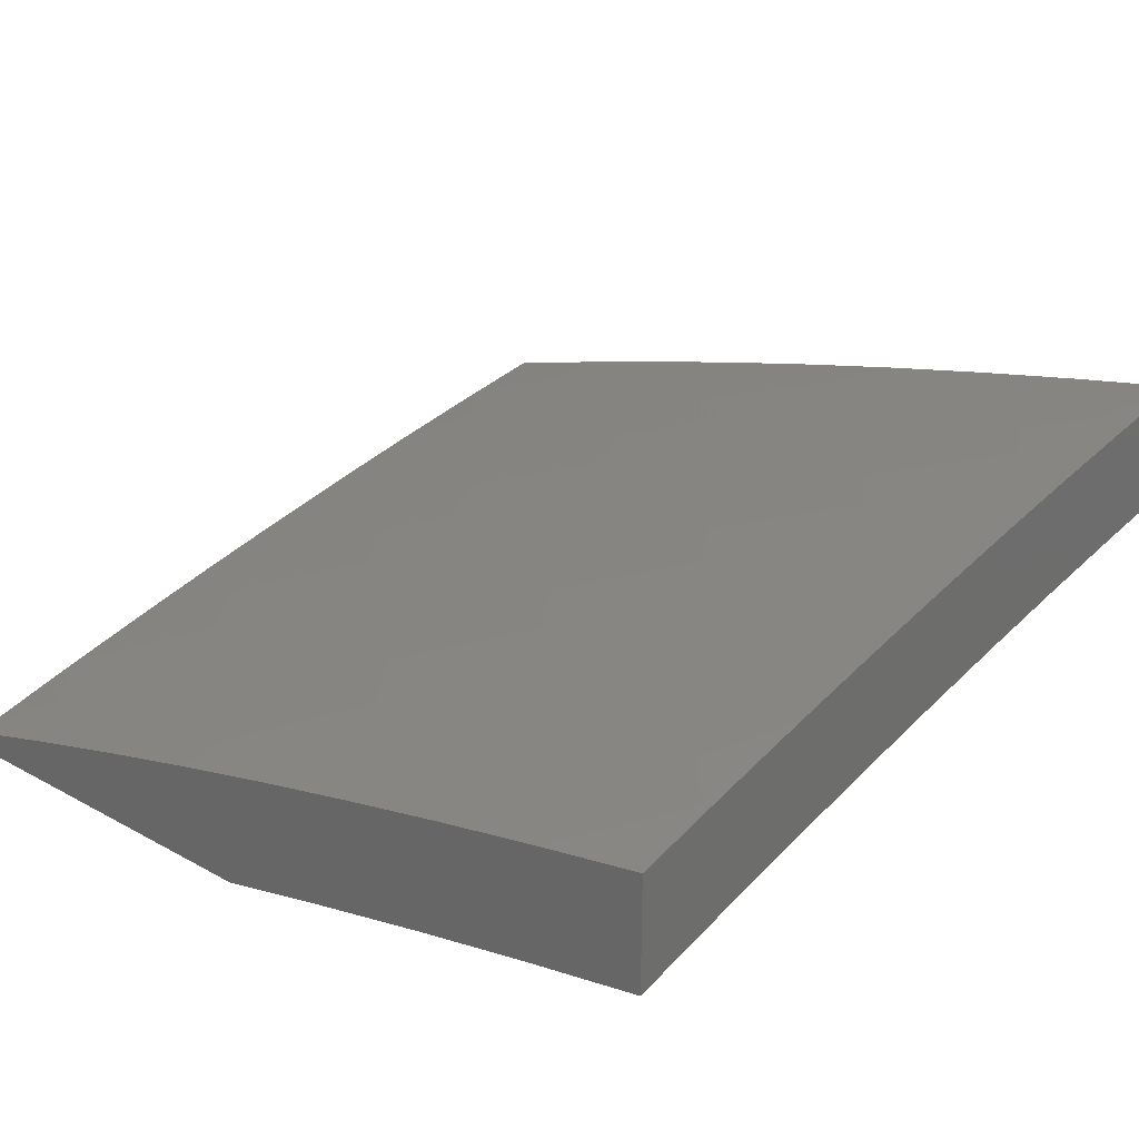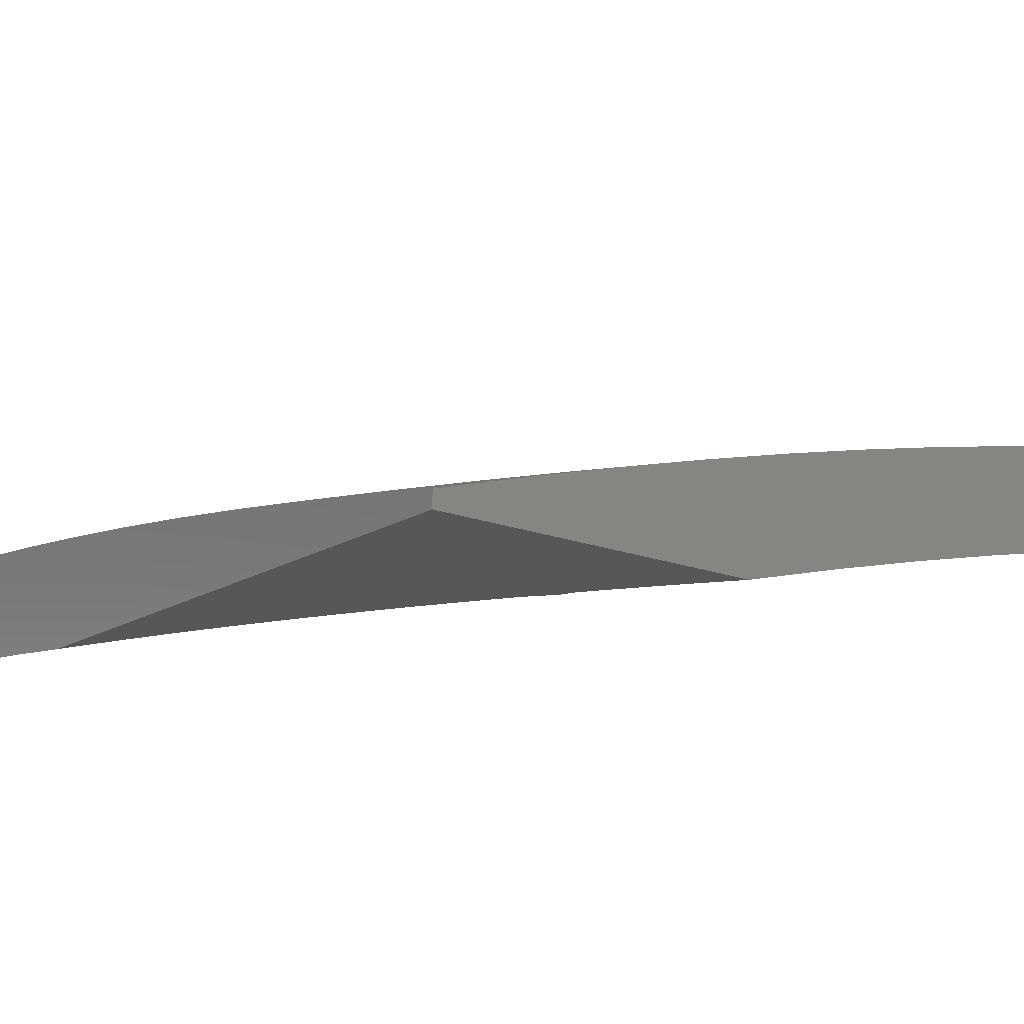
<metadata>
{"format":"stl","ext":"stl","renderer":"f3d","projection":"perspective","resolution":1024,"background":"white","views":[{"elev":28.3,"azim":129.6,"up":"+Z"},{"elev":-16.5,"azim":51.3,"up":"+Z"}]}
</metadata>
<code>
# stl→obj: 370 verts, 736 faces
v 1.126 -3 11.15
v 1.086 -2.974 11.16
v 1 -3 11.16
v 1.057 -2.895 11.19
v 1 -2.876 11.2
v 1.027 -2.815 11.22
v 1 -2.752 11.24
v 1.107 -2.786 11.22
v 1.076 -2.707 11.24
v 1.153 -2.676 11.24
v 1.12 -2.598 11.26
v 1.194 -2.566 11.26
v 1.158 -2.489 11.29
v 1.23 -2.456 11.29
v 1.192 -2.379 11.31
v 1.261 -2.345 11.31
v 1.221 -2.27 11.33
v 1.287 -2.235 11.33
v 1.244 -2.161 11.35
v 1.307 -2.125 11.35
v 1.262 -2.053 11.37
v 1.323 -2.016 11.37
v 1.251 -2 11.38
v 1.377 -2 11.37
v 1.369 -2.088 11.35
v 1.431 -2.048 11.35
v 1.416 -2.159 11.33
v 1.479 -2.118 11.33
v 1.463 -2.23 11.31
v 1.528 -2.188 11.31
v 1.51 -2.302 11.29
v 1.577 -2.258 11.29
v 1.556 -2.373 11.26
v 1.626 -2.328 11.26
v 1.603 -2.444 11.24
v 1.675 -2.398 11.24
v 1.65 -2.516 11.22
v 1.724 -2.468 11.22
v 1.697 -2.587 11.19
v 1.773 -2.538 11.19
v 1.744 -2.658 11.16
v 1.822 -2.608 11.16
v 1.79 -2.73 11.14
v 1.87 -2.678 11.14
v 1.837 -2.801 11.11
v 1.919 -2.748 11.11
v 1.884 -2.872 11.08
v 1.968 -2.818 11.08
v 2 -2.876 11.06
v 2 -2.752 11.09
v 1.17 -2.944 11.16
v 1.251 -3 11.14
v 1.254 -2.91 11.16
v 1.288 -2.988 11.14
v 1.338 -2.874 11.16
v 1.374 -2.952 11.14
v 1.421 -2.836 11.16
v 1.459 -2.912 11.14
v 1.503 -2.795 11.16
v 1.543 -2.87 11.14
v 1.584 -2.752 11.16
v 1.627 -2.826 11.14
v 1.664 -2.706 11.16
v 1.709 -2.779 11.14
v 1.377 -3 11.12
v 1.502 -3 11.11
v 1.497 -2.988 11.11
v 1.583 -2.945 11.11
v 1.627 -3 11.09
v 1.669 -2.9 11.11
v 1.712 -2.973 11.08
v 1.751 -3 11.07
v 1.798 -2.924 11.08
v 1.843 -2.997 11.05
v 1.931 -2.943 11.05
v 1.954 -2.979 11.04
v 2 -3 11.02
v 1.876 -3 11.04
v 2 -2.628 11.13
v 1.95 -2.623 11.14
v 2 -2.503 11.16
v 1.899 -2.555 11.16
v 1.973 -2.5 11.16
v 1.921 -2.433 11.19
v 2 -2.378 11.19
v 1.992 -2.377 11.19
v 2 -2.252 11.22
v 1.937 -2.312 11.22
v 1.882 -2.246 11.24
v 1.868 -2.366 11.22
v 1.815 -2.299 11.24
v 1.797 -2.418 11.22
v 1.746 -2.349 11.24
v 1.949 -2.191 11.24
v 2 -2.126 11.24
v 1.892 -2.127 11.26
v 1.954 -2.072 11.26
v 1.896 -2.01 11.29
v 2 -2 11.27
v 1.876 -2 11.29
v 1.835 -2.063 11.29
v 1.751 -2 11.31
v 1.717 -2.049 11.31
v 1.627 -2 11.33
v 1.656 -2.097 11.31
v 1.603 -2.03 11.33
v 1.593 -2.144 11.31
v 1.542 -2.075 11.33
v 1.502 -2 11.35
v 1.491 -2.007 11.35
v 1.159 -2.014 11.39
v 1.126 -2 11.4
v 1.1 -2.045 11.39
v 1 -2 11.41
v 1.04 -2.075 11.39
v 1 -2.126 11.39
v 1.078 -2.151 11.37
v 1.015 -2.18 11.37
v 1.051 -2.257 11.35
v 1 -2.252 11.36
v 1.019 -2.364 11.33
v 1 -2.378 11.33
v 1.052 -2.442 11.31
v 1 -2.503 11.3
v 1.086 -2.52 11.29
v 1.013 -2.549 11.29
v 1.045 -2.628 11.26
v 1 -2.628 11.27
v 1.139 -2.865 11.19
v 1.221 -2.832 11.19
v 1.302 -2.797 11.19
v 1.383 -2.76 11.19
v 1.463 -2.72 11.19
v 1.542 -2.678 11.19
v 1.62 -2.634 11.19
v 1.187 -2.754 11.22
v 1.23 -2.643 11.24
v 1.268 -2.532 11.26
v 1.301 -2.42 11.29
v 1.329 -2.309 11.31
v 1.352 -2.198 11.33
v 1.266 -2.72 11.22
v 1.344 -2.684 11.22
v 1.422 -2.645 11.22
v 1.499 -2.604 11.22
v 1.575 -2.561 11.22
v 1.122 -2.412 11.31
v 1.087 -2.334 11.33
v 1.306 -2.608 11.24
v 1.342 -2.495 11.26
v 1.372 -2.383 11.29
v 1.396 -2.271 11.31
v 1.154 -2.303 11.33
v 1.116 -2.227 11.35
v 1.382 -2.57 11.24
v 1.457 -2.531 11.24
v 1.53 -2.489 11.24
v 1.18 -2.195 11.35
v 1.14 -2.12 11.37
v 1.754 -2.852 11.11
v 1.414 -2.457 11.26
v 1.441 -2.343 11.29
v 1.486 -2.416 11.26
v 1.202 -2.087 11.37
v 1.848 -2.486 11.19
v 1.695 -2.281 11.26
v 1.762 -2.232 11.26
v 1.827 -2.18 11.26
v 1.644 -2.212 11.29
v 1.709 -2.164 11.29
v 1.772 -2.115 11.29
v 1.955 -2.601 11
v 1.903 -2.561 11.02
v 2 -2.568 11
v 1.978 -2.506 11.02
v 2 -2.427 11.04
v 1.939 -2.456 11.04
v 1.9 -2.407 11.06
v 1.827 -2.46 11.06
v 1.79 -2.409 11.08
v 1.717 -2.459 11.08
v 1.681 -2.407 11.1
v 1.609 -2.454 11.1
v 1.575 -2.401 11.11
v 1.503 -2.444 11.11
v 1.47 -2.391 11.13
v 1.399 -2.431 11.13
v 1.368 -2.376 11.15
v 1.298 -2.414 11.15
v 1.268 -2.358 11.17
v 1.199 -2.393 11.17
v 1.17 -2.336 11.18
v 1.102 -2.368 11.18
v 1.076 -2.311 11.2
v 1.008 -2.34 11.2
v 1.049 -2.254 11.21
v 1 -2.252 11.22
v 1.023 -2.197 11.23
v 1 -2.126 11.25
v 1.058 -2.112 11.24
v 1.03 -2.055 11.26
v 1.119 -2.081 11.24
v 1.089 -2.026 11.26
v 1.126 -2 11.26
v 1 -2 11.27
v 1.909 -2.633 11
v 1.826 -2.614 11.02
v 1.79 -2.562 11.04
v 1.713 -2.612 11.04
v 1.679 -2.559 11.06
v 1.602 -2.605 11.06
v 1.569 -2.552 11.08
v 1.494 -2.595 11.08
v 1.462 -2.54 11.1
v 1.387 -2.58 11.1
v 1.357 -2.525 11.11
v 1.283 -2.561 11.11
v 1.255 -2.505 11.13
v 1.182 -2.539 11.13
v 1.155 -2.482 11.15
v 1.083 -2.513 11.15
v 1.058 -2.455 11.17
v 1 -2.503 11.16
v 1 -2.378 11.19
v 1.863 -2.665 11
v 1.816 -2.696 11
v 1.748 -2.664 11.02
v 1.769 -2.725 11
v 1.721 -2.755 11
v 1.668 -2.713 11.02
v 1.673 -2.783 11
v 1.588 -2.758 11.02
v 1.624 -2.81 11
v 1.575 -2.837 11
v 1.506 -2.802 11.02
v 1.525 -2.863 11
v 1.475 -2.888 11
v 1.424 -2.843 11.02
v 1.424 -2.912 11
v 1.341 -2.881 11.02
v 1.373 -2.935 11
v 1.322 -2.958 11
v 1.257 -2.917 11.02
v 1.27 -2.979 11
v 1.218 -3 11
v 1.173 -2.95 11.02
v 1.109 -3 11.01
v 1.088 -2.981 11.02
v 1 -3 11.02
v 1.067 -2.922 11.04
v 1 -2.876 11.06
v 1.045 -2.863 11.06
v 1.024 -2.804 11.08
v 1.126 -2.833 11.06
v 1.103 -2.775 11.08
v 1.207 -2.801 11.06
v 1.183 -2.744 11.08
v 1.288 -2.767 11.06
v 1.261 -2.71 11.08
v 1.368 -2.73 11.06
v 1.339 -2.674 11.08
v 1.447 -2.691 11.06
v 1.417 -2.635 11.08
v 1.525 -2.649 11.06
v 1 -2.752 11.1
v 1.002 -2.745 11.1
v 1.08 -2.717 11.1
v 1.158 -2.686 11.1
v 1.235 -2.653 11.1
v 1.311 -2.618 11.1
v 1 -2.628 11.13
v 1.057 -2.658 11.11
v 1.01 -2.542 11.15
v 1.034 -2.6 11.13
v 1.133 -2.628 11.11
v 1.033 -2.397 11.18
v 1.129 -2.425 11.17
v 1.227 -2.449 11.15
v 1.328 -2.469 11.13
v 1.431 -2.486 11.11
v 1.536 -2.498 11.1
v 1.644 -2.506 11.08
v 1.754 -2.51 11.06
v 1.865 -2.51 11.04
v 1.179 -2.049 11.24
v 1.251 -2 11.25
v 1.239 -2.015 11.24
v 1.272 -2.069 11.23
v 1.211 -2.104 11.23
v 1.149 -2.137 11.23
v 1.086 -2.168 11.23
v 1.114 -2.224 11.21
v 1.142 -2.28 11.2
v 1.333 -2.032 11.23
v 1.377 -2 11.23
v 1.367 -2.085 11.21
v 1.428 -2.045 11.21
v 1.465 -2.097 11.2
v 1.526 -2.054 11.2
v 1.564 -2.105 11.18
v 1.626 -2.06 11.18
v 1.665 -2.109 11.17
v 1.727 -2.061 11.17
v 1.768 -2.109 11.15
v 1.83 -2.058 11.15
v 1.872 -2.105 11.13
v 1.934 -2.051 11.13
v 1.978 -2.097 11.11
v 2 -2 11.13
v 2 -2.143 11.1
v 1.489 -2.004 11.21
v 1.502 -2 11.21
v 1.587 -2.01 11.2
v 1.627 -2 11.2
v 1.687 -2.012 11.18
v 1.751 -2 11.18
v 1.788 -2.011 11.17
v 1.876 -2 11.15
v 1.891 -2.005 11.15
v 2 -2.285 11.07
v 1.998 -2.247 11.08
v 1.956 -2.2 11.1
v 1.914 -2.152 11.11
v 1.849 -2.206 11.11
v 1.808 -2.158 11.13
v 1.743 -2.208 11.13
v 1.704 -2.159 11.15
v 1.639 -2.206 11.15
v 1.601 -2.156 11.17
v 1.537 -2.2 11.17
v 1.501 -2.148 11.18
v 1.436 -2.19 11.18
v 1.402 -2.137 11.2
v 1.338 -2.176 11.2
v 1.305 -2.122 11.21
v 1.242 -2.158 11.21
v 1.971 -2.351 11.06
v 1.93 -2.303 11.08
v 1.89 -2.255 11.1
v 1.752 -2.358 11.1
v 1.861 -2.357 11.08
v 1.822 -2.307 11.1
v 1.714 -2.308 11.11
v 1.782 -2.258 11.11
v 1.645 -2.355 11.11
v 1.609 -2.304 11.13
v 1.677 -2.257 11.13
v 1.573 -2.252 11.15
v 1.54 -2.348 11.13
v 1.506 -2.295 11.15
v 1.471 -2.243 11.17
v 1.635 -2.659 11.04
v 1.437 -2.337 11.15
v 1.404 -2.283 11.17
v 1.371 -2.23 11.18
v 1.556 -2.704 11.04
v 1.336 -2.322 11.17
v 1.305 -2.267 11.18
v 1.274 -2.213 11.2
v 1.477 -2.746 11.04
v 1.238 -2.303 11.18
v 1.208 -2.247 11.2
v 1.179 -2.192 11.21
v 1.396 -2.786 11.04
v 1.314 -2.824 11.04
v 1.208 -2.596 11.11
v 1.232 -2.859 11.04
v 1.108 -2.571 11.13
v 1.15 -2.892 11.04
v 2 -3 11
f 1 2 3
f 3 2 4
f 3 4 5
f 5 4 6
f 5 6 7
f 7 6 8
f 7 8 9
f 9 8 10
f 9 10 11
f 11 10 12
f 11 12 13
f 13 12 14
f 13 14 15
f 15 14 16
f 15 16 17
f 17 16 18
f 17 18 19
f 19 18 20
f 19 20 21
f 21 20 22
f 21 22 23
f 23 22 24
f 24 22 25
f 24 25 26
f 26 25 27
f 26 27 28
f 28 27 29
f 28 29 30
f 30 29 31
f 30 31 32
f 32 31 33
f 32 33 34
f 34 33 35
f 34 35 36
f 36 35 37
f 36 37 38
f 38 37 39
f 38 39 40
f 40 39 41
f 40 41 42
f 42 41 43
f 42 43 44
f 44 43 45
f 44 45 46
f 46 45 47
f 46 47 48
f 48 47 49
f 48 49 50
f 2 1 51
f 51 1 52
f 51 52 53
f 53 52 54
f 53 54 55
f 55 54 56
f 55 56 57
f 57 56 58
f 57 58 59
f 59 58 60
f 59 60 61
f 61 60 62
f 61 62 63
f 63 62 64
f 63 64 41
f 41 64 43
f 52 65 54
f 54 65 56
f 56 65 58
f 58 65 66
f 58 66 67
f 67 66 68
f 67 68 60
f 60 68 62
f 66 69 68
f 68 69 70
f 68 70 62
f 62 70 64
f 70 69 71
f 71 69 72
f 71 72 73
f 73 72 74
f 73 74 47
f 47 74 75
f 47 75 49
f 49 75 76
f 49 76 77
f 77 76 78
f 78 76 75
f 78 75 74
f 72 78 74
f 48 50 46
f 46 50 79
f 46 79 80
f 80 79 81
f 80 81 82
f 82 81 83
f 82 83 84
f 84 83 85
f 84 85 86
f 86 85 87
f 86 87 88
f 88 87 89
f 88 89 90
f 90 89 91
f 90 91 92
f 92 91 93
f 92 93 38
f 38 93 36
f 81 85 83
f 89 87 94
f 94 87 95
f 94 95 96
f 96 95 97
f 96 97 98
f 98 97 99
f 98 99 100
f 95 99 97
f 98 100 101
f 101 100 102
f 101 102 103
f 103 102 104
f 103 104 105
f 105 104 106
f 105 106 107
f 107 106 108
f 107 108 30
f 30 108 28
f 104 109 106
f 106 109 108
f 108 109 110
f 110 109 24
f 110 24 26
f 21 23 111
f 111 23 112
f 111 112 113
f 113 112 114
f 113 114 115
f 115 114 116
f 115 116 117
f 117 116 118
f 117 118 119
f 119 118 120
f 119 120 121
f 121 120 122
f 121 122 123
f 123 122 124
f 123 124 125
f 125 124 126
f 125 126 127
f 127 126 128
f 127 128 9
f 9 128 7
f 116 120 118
f 124 128 126
f 44 46 80
f 8 6 4
f 4 2 129
f 129 2 51
f 129 51 130
f 130 51 53
f 130 53 131
f 131 53 55
f 131 55 132
f 132 55 57
f 132 57 133
f 133 57 59
f 133 59 134
f 134 59 61
f 134 61 135
f 135 61 63
f 135 63 39
f 39 63 41
f 4 129 8
f 8 129 136
f 8 136 10
f 10 136 137
f 10 137 12
f 12 137 138
f 12 138 14
f 14 138 139
f 14 139 16
f 16 139 140
f 16 140 18
f 18 140 141
f 18 141 20
f 20 141 25
f 20 25 22
f 136 129 130
f 125 127 11
f 11 127 9
f 136 130 142
f 142 130 131
f 142 131 143
f 143 131 132
f 143 132 144
f 144 132 133
f 144 133 145
f 145 133 134
f 145 134 146
f 146 134 135
f 146 135 37
f 37 135 39
f 11 13 125
f 125 13 147
f 125 147 123
f 123 147 148
f 123 148 121
f 121 148 119
f 136 142 137
f 137 142 149
f 137 149 138
f 138 149 150
f 138 150 139
f 139 150 151
f 139 151 140
f 140 151 152
f 140 152 141
f 141 152 27
f 141 27 25
f 149 142 143
f 13 15 147
f 147 15 153
f 147 153 148
f 148 153 154
f 148 154 119
f 119 154 117
f 60 58 67
f 149 143 155
f 155 143 144
f 155 144 156
f 156 144 145
f 156 145 157
f 157 145 146
f 157 146 35
f 35 146 37
f 15 17 153
f 153 17 158
f 153 158 154
f 154 158 159
f 154 159 117
f 117 159 113
f 117 113 115
f 70 71 160
f 160 71 73
f 160 73 45
f 45 73 47
f 156 161 155
f 155 161 150
f 155 150 149
f 150 161 151
f 151 161 162
f 151 162 152
f 152 162 29
f 152 29 27
f 161 156 163
f 163 156 157
f 163 157 33
f 33 157 35
f 158 17 19
f 159 158 164
f 164 158 19
f 164 19 21
f 113 159 111
f 111 159 164
f 111 164 21
f 43 64 160
f 160 64 70
f 43 160 45
f 161 163 162
f 162 163 31
f 162 31 29
f 31 163 33
f 80 82 44
f 44 82 42
f 92 38 40
f 40 42 165
f 165 42 82
f 165 82 84
f 34 36 166
f 166 36 93
f 166 93 167
f 167 93 91
f 167 91 168
f 168 91 89
f 168 89 96
f 96 89 94
f 107 30 32
f 32 34 169
f 169 34 166
f 169 166 170
f 170 166 167
f 170 167 171
f 171 167 168
f 171 168 101
f 101 168 96
f 101 96 98
f 110 26 28
f 110 28 108
f 90 92 165
f 165 92 40
f 90 165 84
f 105 107 169
f 169 107 32
f 105 169 170
f 88 90 84
f 86 88 84
f 103 105 170
f 103 170 171
f 101 103 171
f 172 173 174
f 174 173 175
f 174 175 176
f 176 175 177
f 176 177 178
f 178 177 179
f 178 179 180
f 180 179 181
f 180 181 182
f 182 181 183
f 182 183 184
f 184 183 185
f 184 185 186
f 186 185 187
f 186 187 188
f 188 187 189
f 188 189 190
f 190 189 191
f 190 191 192
f 192 191 193
f 192 193 194
f 194 193 195
f 194 195 196
f 196 195 197
f 196 197 198
f 198 197 199
f 198 199 200
f 200 199 201
f 200 201 202
f 202 201 203
f 202 203 204
f 204 203 205
f 205 203 201
f 205 201 199
f 172 206 173
f 173 206 207
f 173 207 208
f 208 207 209
f 208 209 210
f 210 209 211
f 210 211 212
f 212 211 213
f 212 213 214
f 214 213 215
f 214 215 216
f 216 215 217
f 216 217 218
f 218 217 219
f 218 219 220
f 220 219 221
f 220 221 222
f 222 221 223
f 222 223 224
f 206 225 207
f 207 225 226
f 207 226 227
f 227 226 228
f 227 228 229
f 227 229 230
f 230 229 231
f 230 231 232
f 232 231 233
f 232 233 234
f 232 234 235
f 235 234 236
f 235 236 237
f 235 237 238
f 238 237 239
f 238 239 240
f 240 239 241
f 240 241 242
f 240 242 243
f 243 242 244
f 243 244 245
f 243 245 246
f 246 245 247
f 246 247 248
f 248 247 249
f 248 249 250
f 250 249 251
f 250 251 252
f 252 251 253
f 252 253 254
f 254 253 255
f 254 255 256
f 256 255 257
f 256 257 258
f 258 257 259
f 258 259 260
f 260 259 261
f 260 261 262
f 262 261 263
f 262 263 264
f 264 263 213
f 264 213 211
f 251 265 253
f 253 265 266
f 253 266 255
f 255 266 267
f 255 267 257
f 257 267 268
f 257 268 259
f 259 268 269
f 259 269 261
f 261 269 270
f 261 270 263
f 263 270 215
f 263 215 213
f 265 271 266
f 266 271 272
f 266 272 267
f 267 272 268
f 223 273 271
f 271 273 274
f 271 274 272
f 272 274 275
f 272 275 268
f 268 275 269
f 197 195 224
f 224 195 276
f 224 276 222
f 222 276 277
f 222 277 220
f 220 277 278
f 220 278 218
f 218 278 279
f 218 279 216
f 216 279 280
f 216 280 214
f 214 280 281
f 214 281 212
f 212 281 282
f 212 282 210
f 210 282 283
f 210 283 208
f 208 283 284
f 208 284 173
f 173 284 175
f 202 204 285
f 285 204 286
f 285 286 287
f 287 286 288
f 287 288 285
f 285 288 289
f 285 289 202
f 202 289 290
f 202 290 200
f 200 290 291
f 200 291 198
f 198 291 292
f 198 292 196
f 196 292 293
f 196 293 194
f 194 293 192
f 288 286 294
f 294 286 295
f 294 295 296
f 296 295 297
f 296 297 298
f 298 297 299
f 298 299 300
f 300 299 301
f 300 301 302
f 302 301 303
f 302 303 304
f 304 303 305
f 304 305 306
f 306 305 307
f 306 307 308
f 308 307 309
f 308 309 310
f 297 295 311
f 311 295 312
f 311 312 299
f 299 312 313
f 299 313 301
f 301 313 314
f 301 314 315
f 315 314 316
f 315 316 303
f 303 316 317
f 303 317 305
f 305 317 318
f 305 318 319
f 319 318 309
f 319 309 307
f 312 314 313
f 316 318 317
f 320 321 310
f 310 321 322
f 310 322 323
f 323 322 324
f 323 324 325
f 325 324 326
f 325 326 327
f 327 326 328
f 327 328 329
f 329 328 330
f 329 330 331
f 331 330 332
f 331 332 333
f 333 332 334
f 333 334 335
f 335 334 336
f 335 336 289
f 289 336 290
f 176 337 320
f 320 337 338
f 320 338 321
f 321 338 339
f 321 339 322
f 322 339 324
f 177 175 284
f 177 284 179
f 179 284 283
f 179 283 181
f 181 283 282
f 181 282 183
f 183 282 281
f 183 281 185
f 185 281 280
f 185 280 187
f 187 280 279
f 187 279 189
f 189 279 278
f 189 278 191
f 191 278 277
f 191 277 193
f 193 277 276
f 193 276 195
f 180 340 341
f 341 340 342
f 341 342 338
f 338 342 339
f 340 343 342
f 342 343 344
f 342 344 339
f 339 344 324
f 180 182 340
f 340 182 345
f 340 345 343
f 343 345 346
f 343 346 347
f 347 346 348
f 347 348 328
f 328 348 330
f 343 347 344
f 344 347 326
f 344 326 324
f 347 328 326
f 327 329 302
f 302 329 300
f 298 300 331
f 331 300 329
f 297 311 299
f 315 303 301
f 325 327 304
f 304 327 302
f 180 341 178
f 178 341 337
f 178 337 176
f 337 341 338
f 182 184 345
f 345 184 349
f 345 349 346
f 346 349 350
f 346 350 348
f 348 350 351
f 348 351 330
f 330 351 332
f 296 298 333
f 333 298 331
f 207 227 209
f 209 227 352
f 209 352 211
f 211 352 264
f 184 186 349
f 349 186 353
f 349 353 350
f 350 353 354
f 350 354 351
f 351 354 355
f 351 355 332
f 332 355 334
f 288 294 296
f 288 296 335
f 335 296 333
f 227 230 352
f 352 230 356
f 352 356 264
f 264 356 262
f 186 188 353
f 353 188 357
f 353 357 354
f 354 357 358
f 354 358 355
f 355 358 359
f 355 359 334
f 334 359 336
f 289 288 335
f 230 232 356
f 356 232 360
f 356 360 262
f 262 360 260
f 188 190 357
f 357 190 361
f 357 361 358
f 358 361 362
f 358 362 359
f 359 362 363
f 359 363 336
f 336 363 290
f 232 235 360
f 360 235 364
f 360 364 260
f 260 364 258
f 217 215 270
f 190 192 361
f 361 192 293
f 361 293 362
f 362 293 292
f 362 292 363
f 363 292 291
f 363 291 290
f 235 238 364
f 364 238 365
f 364 365 258
f 258 365 256
f 217 270 366
f 366 270 269
f 366 269 275
f 238 240 365
f 365 240 367
f 365 367 256
f 256 367 254
f 217 366 219
f 219 366 368
f 219 368 221
f 221 368 273
f 221 273 223
f 368 366 275
f 240 243 367
f 367 243 369
f 367 369 254
f 254 369 252
f 273 368 274
f 274 368 275
f 243 246 369
f 369 246 250
f 369 250 252
f 248 250 246
f 323 325 306
f 306 325 304
f 319 307 305
f 310 323 308
f 308 323 306
f 77 78 370
f 370 78 245
f 245 78 72
f 245 72 69
f 245 69 247
f 247 69 66
f 247 66 249
f 249 66 65
f 249 65 52
f 52 1 249
f 249 1 3
f 99 95 309
f 309 95 87
f 309 87 85
f 309 85 310
f 310 85 81
f 310 81 320
f 320 81 79
f 320 79 176
f 176 79 50
f 176 50 174
f 174 50 49
f 174 49 370
f 370 49 77
f 245 244 370
f 370 244 242
f 370 242 241
f 241 239 370
f 370 239 237
f 370 237 236
f 236 234 370
f 370 234 233
f 370 233 231
f 231 229 370
f 370 229 228
f 370 228 226
f 226 225 370
f 370 225 206
f 370 206 172
f 172 174 370
f 5 265 3
f 3 265 251
f 3 251 249
f 265 5 271
f 271 5 7
f 271 7 223
f 223 7 128
f 223 128 224
f 224 128 124
f 224 124 197
f 197 124 122
f 197 122 199
f 199 122 120
f 199 120 205
f 205 120 116
f 205 116 114
f 114 112 205
f 205 112 23
f 205 23 204
f 204 23 24
f 204 24 286
f 286 24 109
f 286 109 295
f 295 109 104
f 295 104 312
f 312 104 102
f 312 102 314
f 314 102 100
f 314 100 316
f 316 100 99
f 316 99 318
f 318 99 309

</code>
